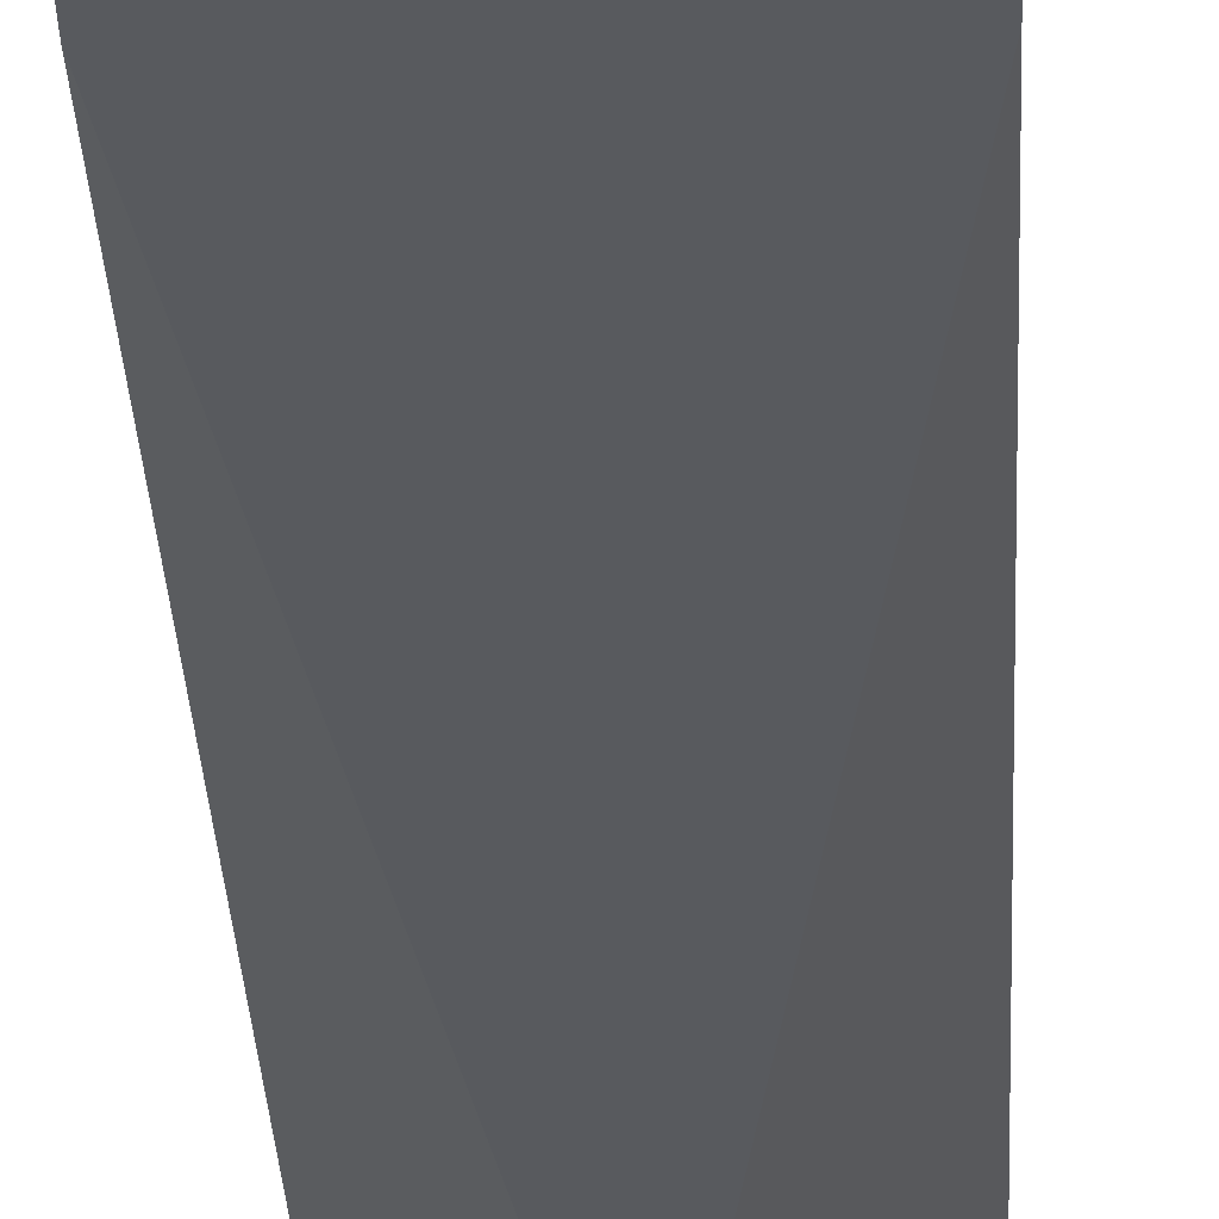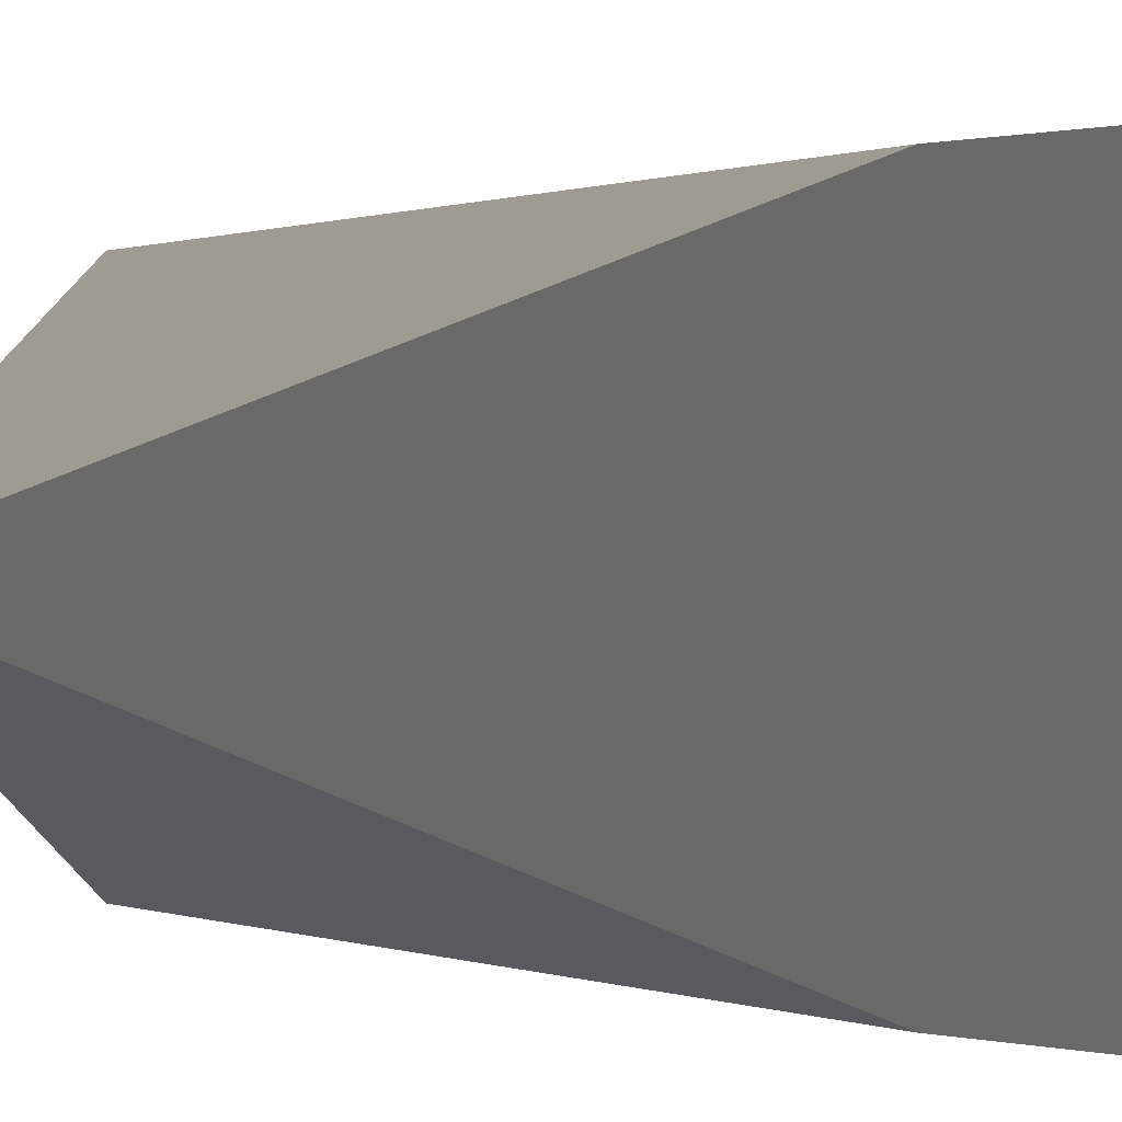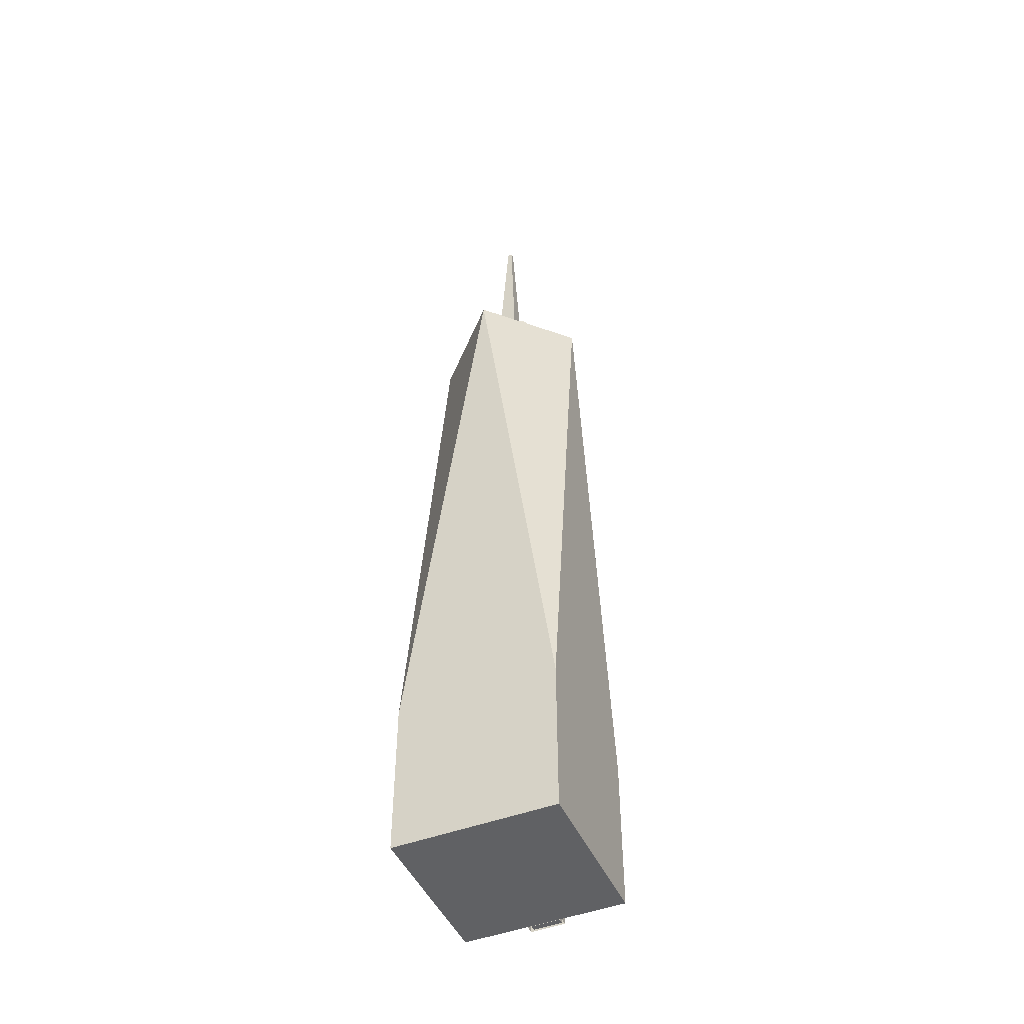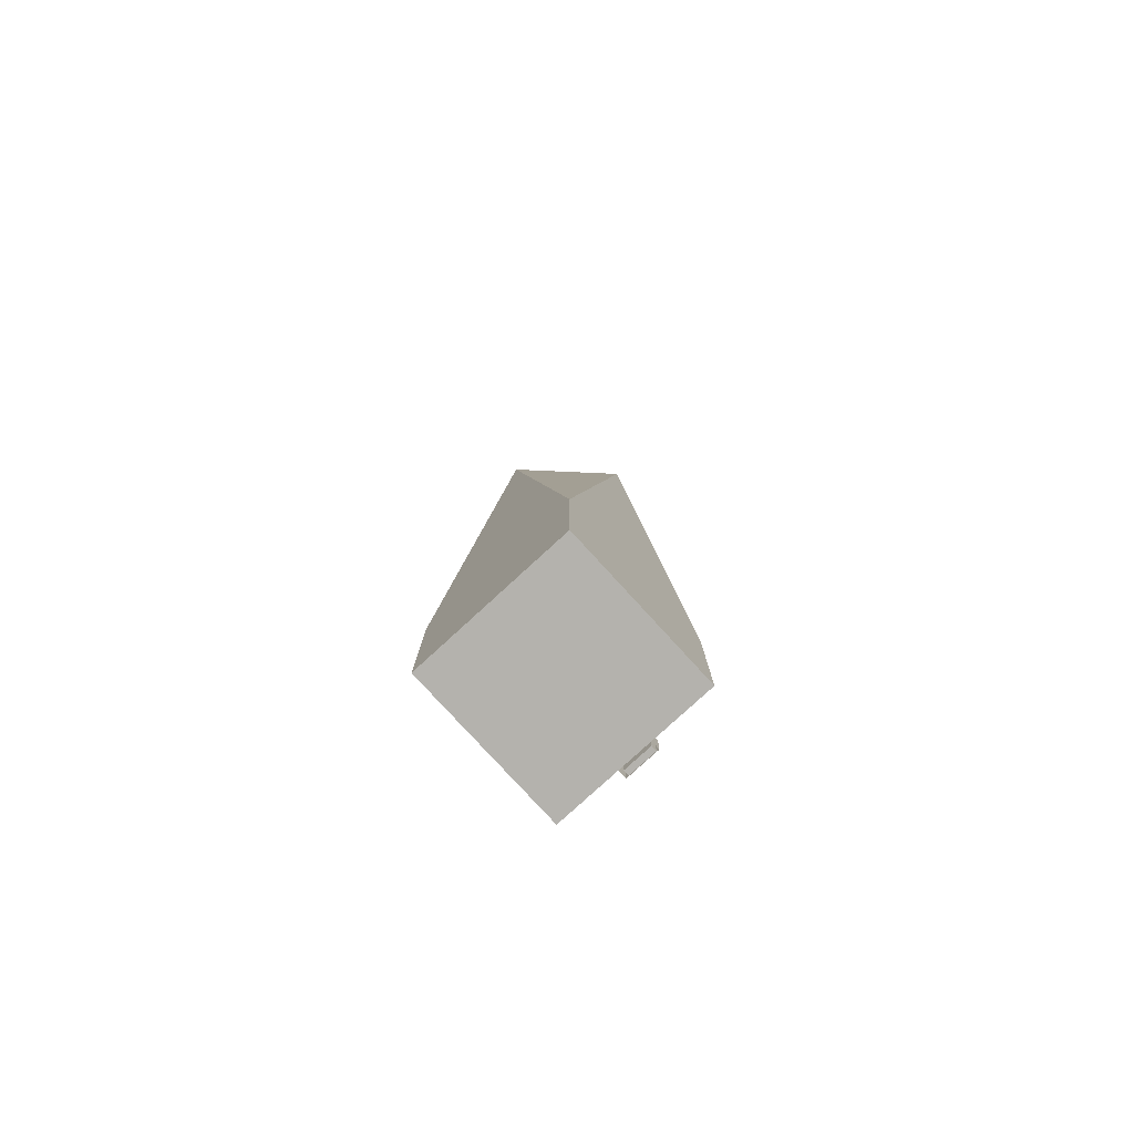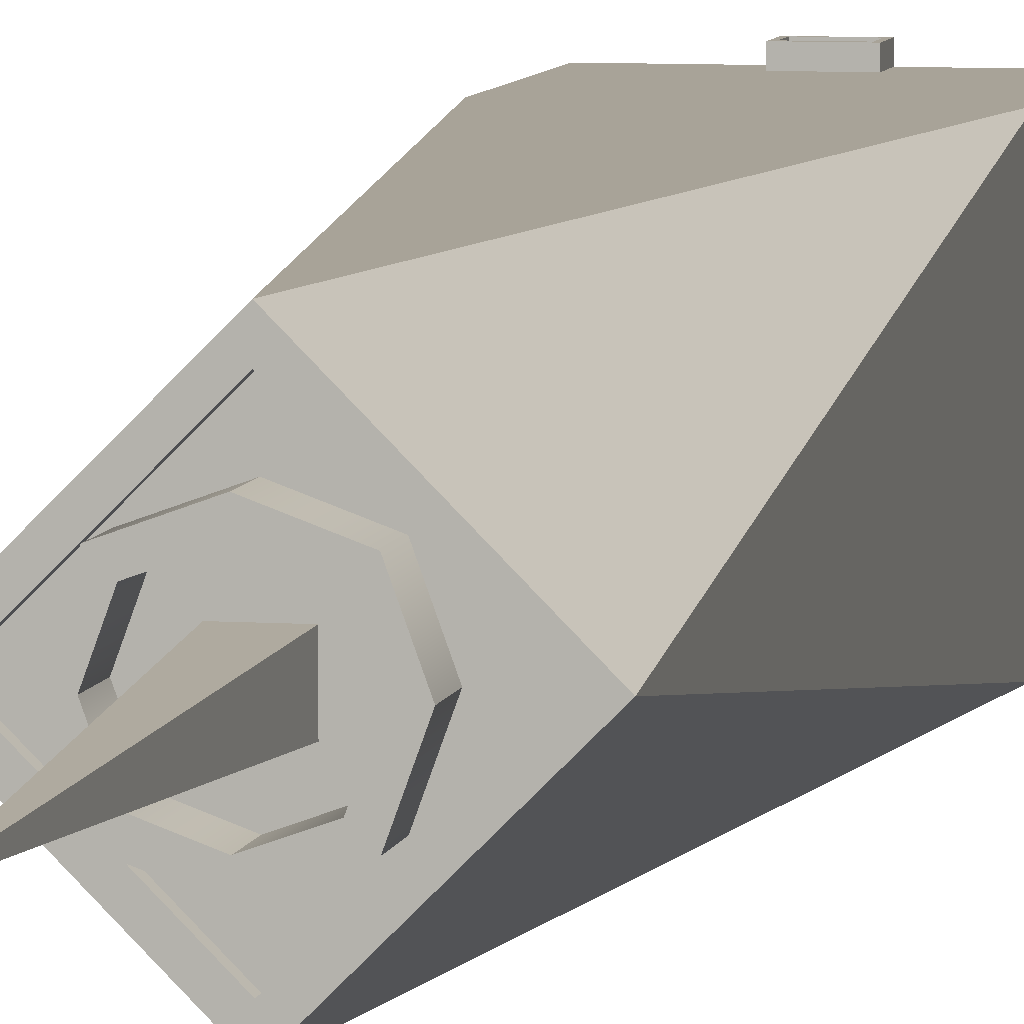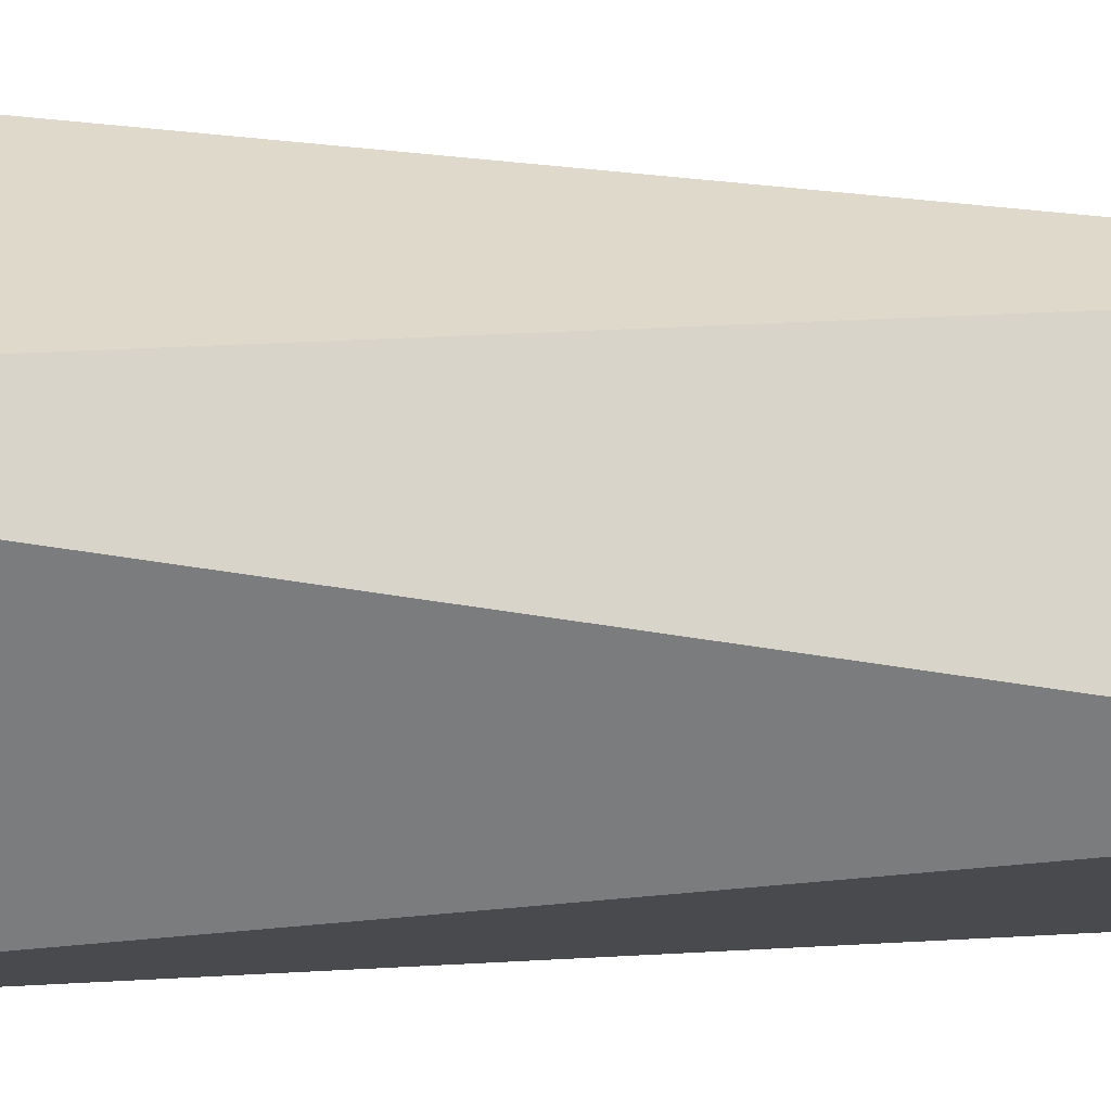
<metadata>
{"format":"obj","ext":"obj","renderer":"f3d","projection":"perspective","resolution":1024,"background":"white","views":[{"elev":-30.9,"azim":2.0,"up":"+Z"},{"elev":0.1,"azim":-24.7,"up":"+Z"},{"elev":-47.0,"azim":-156.7,"up":"+Y"},{"elev":-79.6,"azim":-137.5,"up":"+Y"},{"elev":6.9,"azim":-168.5,"up":"+Z"},{"elev":-58.6,"azim":88.2,"up":"+Z"}]}
</metadata>
<code>
v -2.804 0 13.99
v 2.804 0 13.99
v -2.804 4.258 13.99
v 2.804 4.258 13.99
v -2.804 4.258 12.44
v 2.804 4.258 12.44
v -2.804 0 12.44
v 2.804 0 12.44
v -2.347 0.3101 13.99
v 2.347 0.3101 13.99
v 2.347 3.537 13.99
v -2.347 3.537 13.99
v -2.347 0.3101 13.06
v 2.347 0.3101 13.06
v 2.347 3.537 13.06
v -2.347 3.537 13.06
v 0.05691 0.3101 13.06
v 0.05691 3.537 13.06
v -0.05696 0.3101 13.06
v -0.05696 3.537 13.06
v -0.4097 1.578 13.06
v -0.2424 1.578 13.06
v -0.2424 2.27 13.06
v -0.4097 2.27 13.06
v 0.2424 1.578 13.06
v 0.2424 2.27 13.06
v 0.4097 1.578 13.06
v 0.4097 2.27 13.06
v -13.27 0 -13.99
v -13.27 0 12.55
v 13.27 0 -13.99
v 13.27 0 12.55
v -13.27 25.59 -13.99
v -13.27 25.59 12.55
v 13.27 25.59 12.55
v 13.27 25.59 -13.99
v -13.27 124.2 -0.7203
v 0 124.2 12.55
v 13.27 124.2 -0.7203
v -0 124.2 -13.99
v -11.94 44.32 -12.79
v -1.409 122.6 -12.79
v -11.94 122.6 -2.262
v -12.07 44.32 11.22
v -12.07 122.6 0.6883
v -1.541 122.6 11.22
v 11.94 44.32 11.35
v 1.409 122.6 11.35
v 11.94 122.6 0.8209
v 12.07 44.32 -12.66
v 12.07 122.6 -2.129
v 1.541 122.6 -12.66
v -0 124.2 -11.59
v -10.87 124.2 -0.7203
v 0 124.2 10.15
v 10.87 124.2 -0.7203
v -0 123.2 -11.59
v -10.87 123.2 -0.7203
v 0 123.2 10.15
v 10.87 123.2 -0.7203
v -7.068 123.2 -0.7202
v 0 123.2 6.347
v -7.068 127.6 -0.7202
v 0 127.6 6.347
v 1.5e-05 127.6 -7.788
v 7.068 127.6 -0.7203
v 1.5e-05 123.2 -7.788
v 7.068 123.2 -0.7203
v -5.33 127.6 -0.7202
v 0 127.6 4.61
v 5.33 127.6 -0.7202
v 0 127.6 -6.05
v 0 123.2 -6.05
v 5.33 123.2 -0.7202
v 0 123.2 4.61
v -5.33 123.2 -0.7202
v -3.91 123.2 3.19
v -3.91 127.6 3.19
v -5.185 127.6 4.465
v -5.185 123.2 4.465
v 3.91 123.2 3.19
v 3.91 127.6 3.19
v 5.185 127.6 4.465
v 5.185 123.2 4.465
v 5.185 127.6 -5.905
v 3.91 127.6 -4.63
v 3.91 123.2 -4.63
v 5.185 123.2 -5.905
v -5.185 127.6 -5.905
v -3.91 127.6 -4.63
v -3.91 123.2 -4.63
v -5.185 123.2 -5.905
v -2.03 123.2 1.31
v 2.03 123.2 1.31
v -0.3833 159.8 -0.3369
v 0.3833 159.8 -0.3369
v -0.3833 159.8 -1.104
v 0.3833 159.8 -1.104
v -2.03 123.2 -2.75
v 2.03 123.2 -2.75
f 17 18 20 19
f 3 4 6 5
f 2 8 6 4
f 7 1 3 5
f 1 2 10 9
f 2 4 11 10
f 4 3 12 11
f 3 1 9 12
f 9 10 14 17 19 13
f 10 11 15 14
f 11 12 16 20 18 15
f 12 9 13 16
f 21 22 23 24
f 26 25 27 28
f 13 19 22 21
f 19 20 23 22
f 20 16 24 23
f 16 13 21 24
f 18 17 25 26
f 17 14 27 25
f 14 15 28 27
f 15 18 26 28
f 57 58 59 60
f 31 32 30 29
f 36 40 52 50
f 29 30 34 33
f 30 32 35 34
f 36 35 32 31
f 31 29 33 36
f 38 46 44 34
f 33 34 37
f 34 35 38
f 36 39 35
f 37 43 41 33
f 36 33 40
f 39 49 47 35
f 40 42 43 37
f 40 33 41 42
f 41 43 42
f 37 45 46 38
f 37 34 44 45
f 44 46 45
f 38 48 49 39
f 35 47 48 38
f 47 49 48
f 39 51 52 40
f 36 50 51 39
f 50 52 51
f 40 37 54 53
f 37 38 55 54
f 38 39 56 55
f 39 40 53 56
f 53 54 58 57
f 54 55 59 58
f 55 56 60 59
f 56 53 57 60
f 79 80 62 64
f 88 85 66 68
f 83 84 68 66
f 67 92 89 65
f 78 79 64 70
f 82 83 66 71
f 66 85 86 71
f 65 89 90 72
f 87 88 68 74
f 68 84 81 74
f 62 80 77 75
f 91 92 67 73
f 71 86 87 74
f 72 90 91 73
f 71 74 81 82
f 70 75 77 78
f 78 77 76 69
f 63 79 78 69
f 61 80 79 63
f 77 80 61 76
f 82 81 75 70
f 64 83 82 70
f 62 84 83 64
f 81 84 62 75
f 86 85 65 72
f 87 86 72 73
f 67 88 87 73
f 65 85 88 67
f 90 89 63 69
f 91 90 69 76
f 61 92 91 76
f 89 92 61 63
f 93 94 96 95
f 95 96 98 97
f 97 98 100 99
f 94 100 98 96
f 99 93 95 97

</code>
